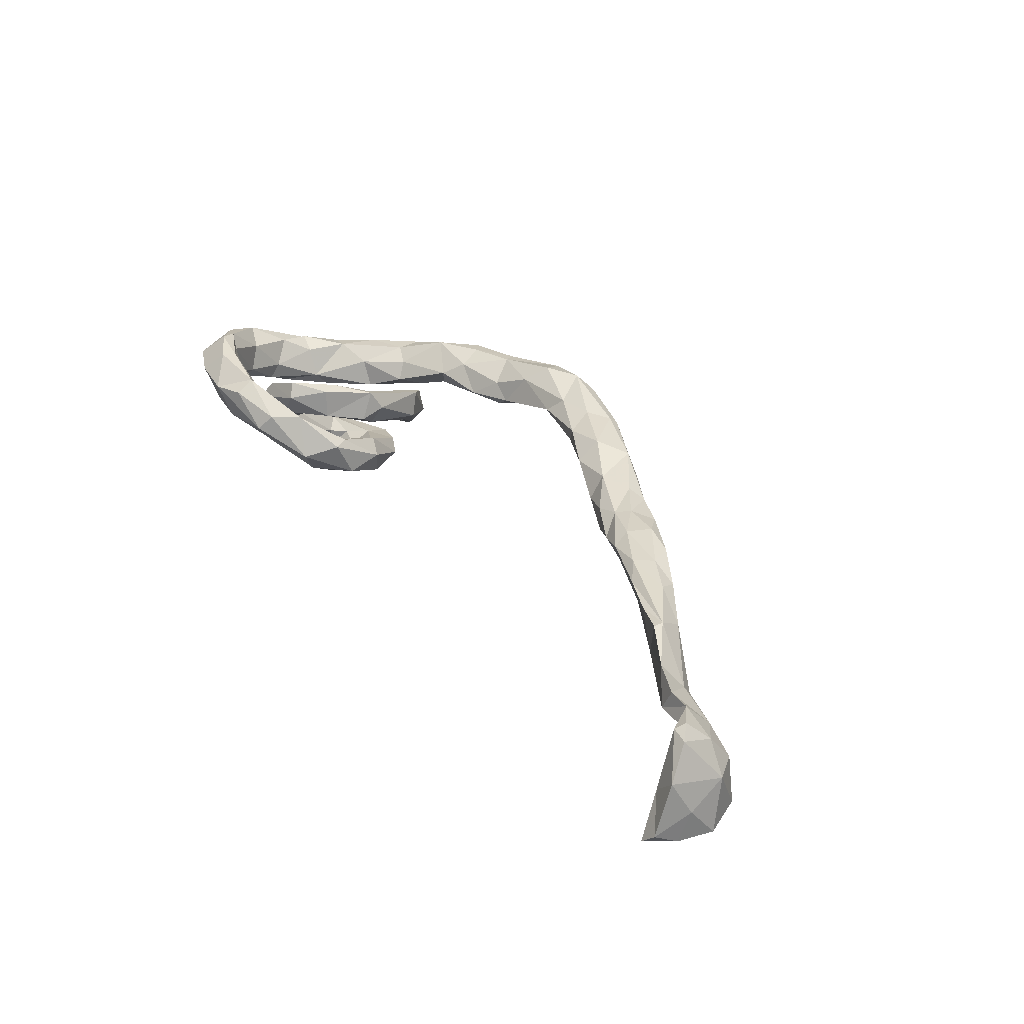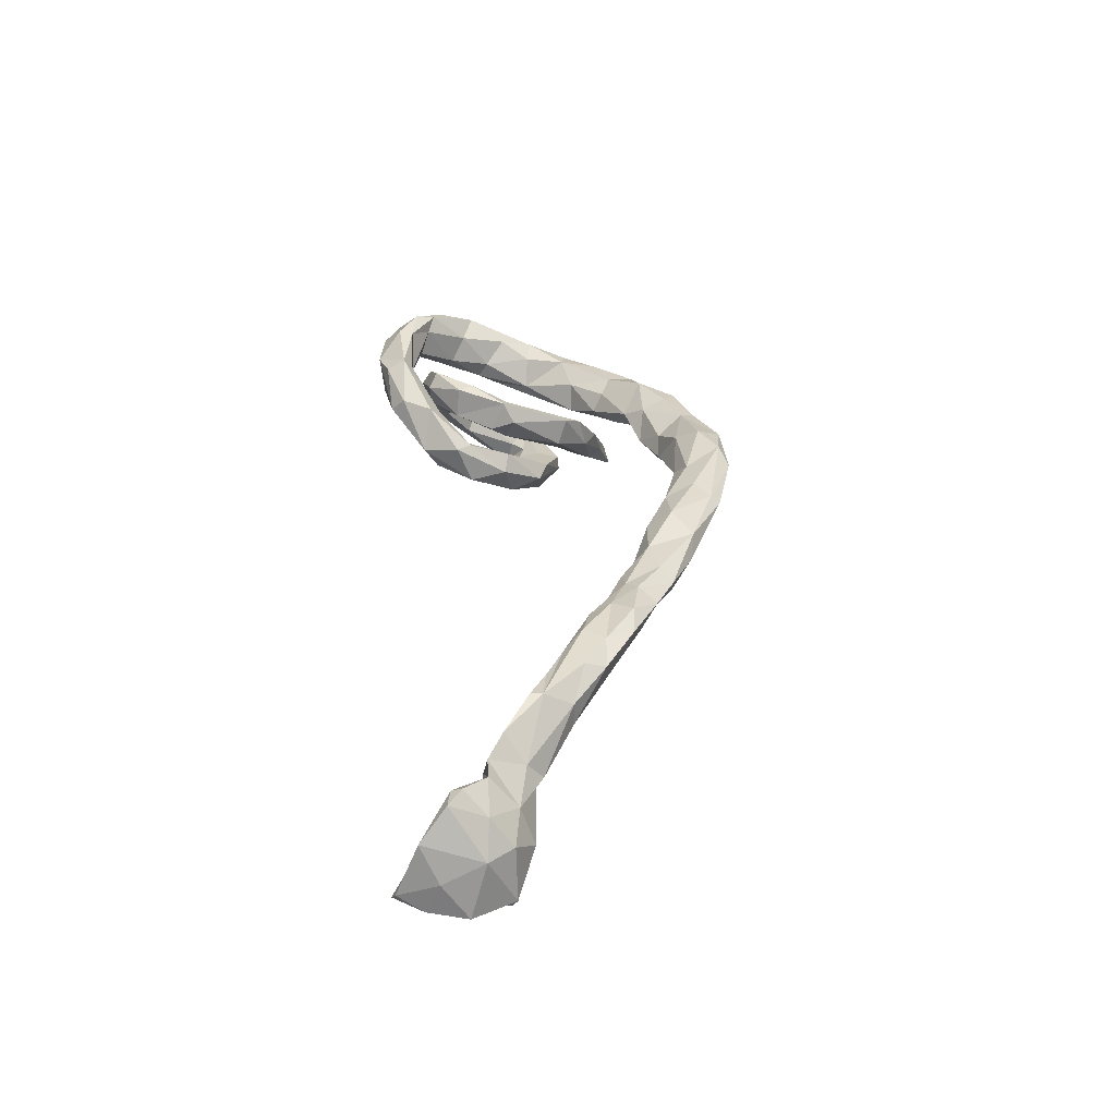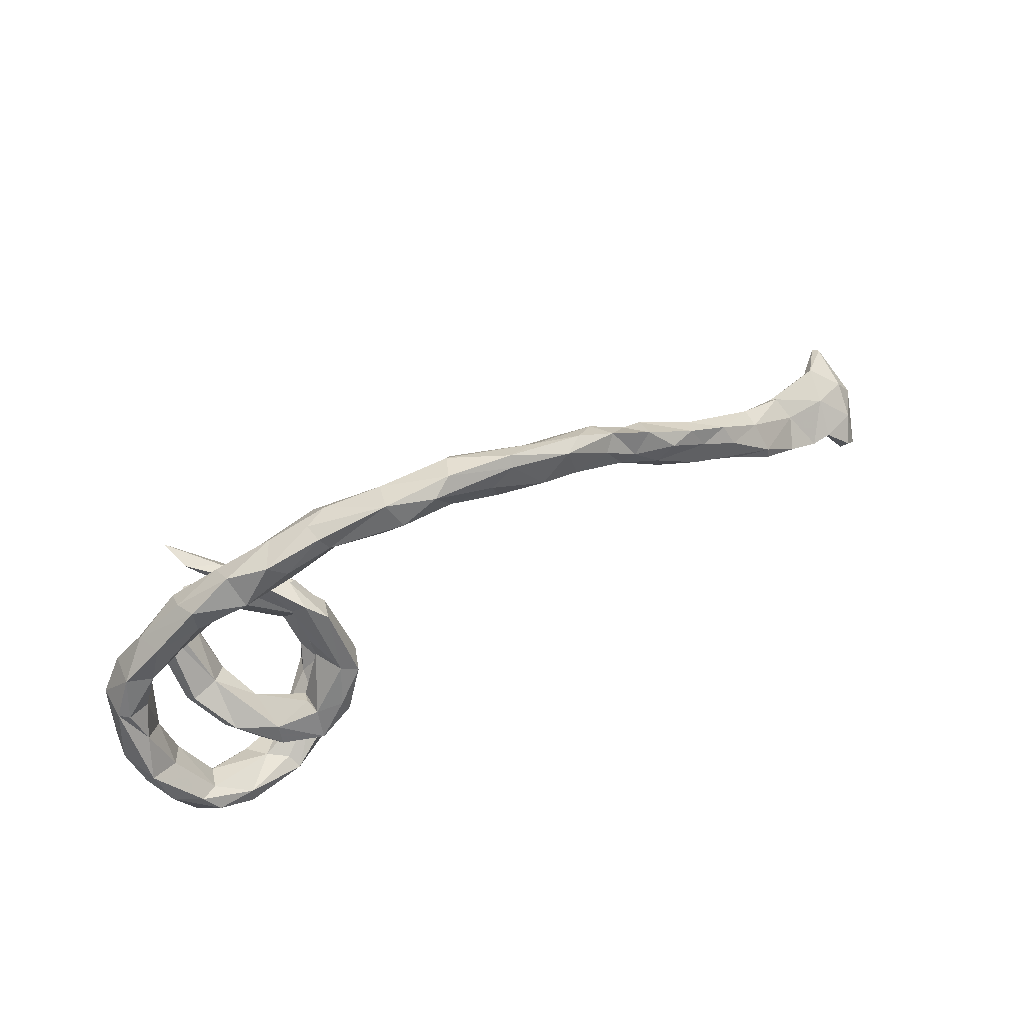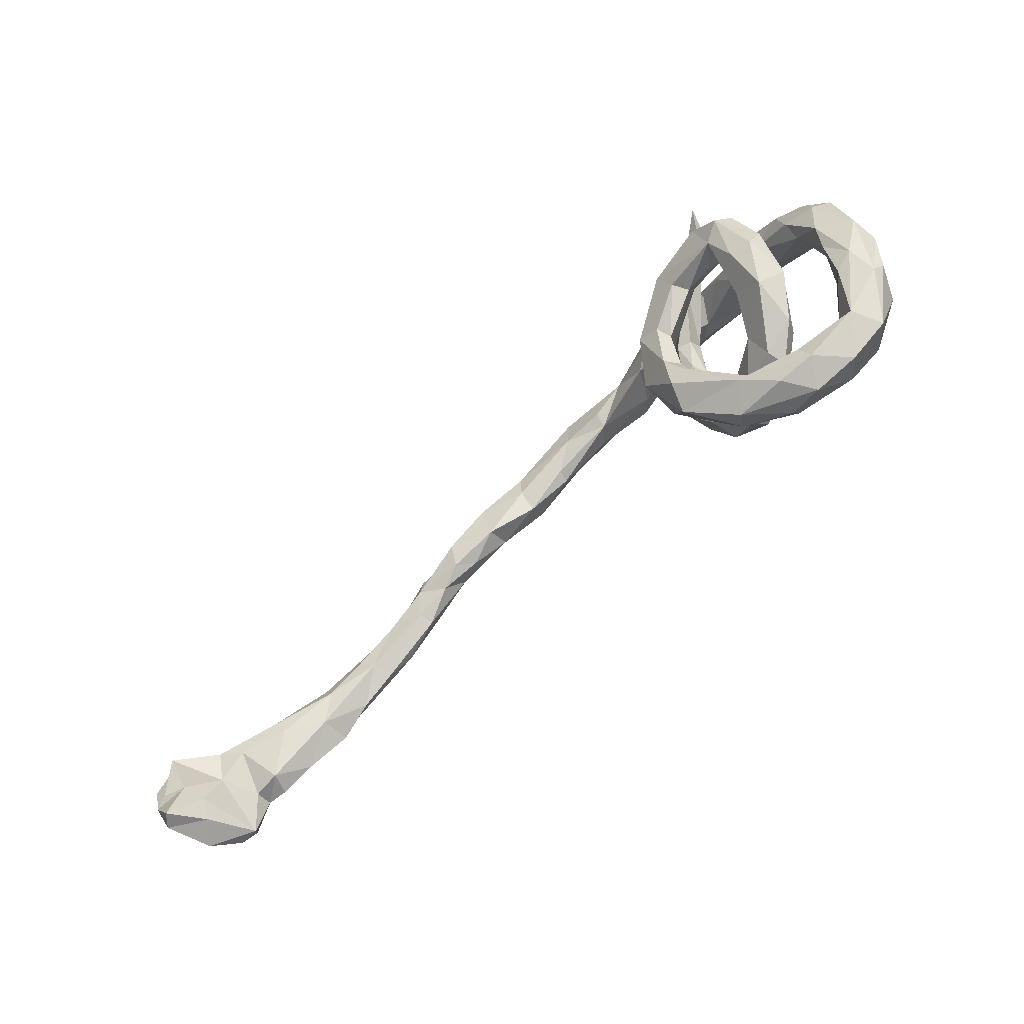
<metadata>
{"format":"obj","ext":"obj","renderer":"f3d","projection":"perspective","resolution":1024,"background":"white","views":[{"elev":34.8,"azim":54.7,"up":"+Z"},{"elev":32.4,"azim":86.8,"up":"+Z"},{"elev":54.9,"azim":-29.6,"up":"+Y"},{"elev":-70.6,"azim":-135.8,"up":"+Y"}]}
</metadata>
<code>
v -0.2575 0.09254 -0.09183
v -0.4399 -0.2342 0.08355
v 0.584 -0.02597 0.04842
v 0.3386 0.08425 0.004073
v 0.1494 0.2654 0.04968
v -0.1277 0.2651 -0.000961
v -0.1826 -0.01978 -0.003339
v -0.1275 -0.1392 0.003544
v -0.4735 -0.008017 -0.05523
v 0.04415 0.2935 0.05663
v 0.8482 -0.07779 -0.02705
v 0.8418 -0.1104 0.01845
v 0.1104 0.2289 0.06461
v -0.4289 -0.1753 0.106
v 0.415 0.08323 -0.002685
v -0.3195 0.003065 -0.1506
v 0.6276 0.009746 -0.003895
v -0.3493 -0.1538 -0.06167
v -0.2187 -0.1706 0.1021
v -0.184 -0.1252 -0.04313
v 0.2671 0.143 0.0481
v -0.1785 -0.11 0.09599
v -0.1221 -0.1162 -0.05247
v -0.5106 -0.0897 0.02388
v -0.2924 -0.1921 0.01432
v -0.1283 -0.04435 0.05137
v -0.3838 -0.1203 -0.03954
v -0.2159 -0.1289 0.08029
v -0.263 0.001814 -0.08305
v -0.4981 0.001333 -0.03909
v 0.8245 -0.1427 0.05175
v -0.4454 -0.1232 0.05574
v -0.5054 -0.08221 -0.01583
v -0.3455 -0.1739 0.00428
v 0.3809 0.1284 0.000483
v -0.4978 0.002514 0.01103
v -0.2094 -0.2481 0.04043
v 0.8608 -0.07632 -0.1052
v 0.0457 0.2252 0.05793
v -0.2125 0.2159 0.04432
v -0.1587 0.1712 -0.006978
v 0.8069 -0.05058 -0.06001
v 0.89 -0.1368 -0.1066
v 0.6122 -0.01812 -0.004117
v -0.203 -0.1674 0.03595
v 0.8443 -0.162 0.04176
v -0.2946 0.1918 -0.02901
v -0.4862 -0.1079 0.07163
v -0.3751 -0.1124 -0.02672
v -0.1955 -0.07518 -0.07168
v -0.145 0.2375 0.04805
v -0.4216 0.05999 -0.06396
v -0.4516 -0.008417 0.007477
v -0.04457 0.2769 0.01349
v -0.228 0.1503 0.008872
v 0.6974 -0.06168 -0.02206
v -0.2594 -0.03476 -0.0962
v -0.2462 -0.03427 -0.1196
v -0.2875 0.1403 -0.03841
v -0.1896 0.08018 -0.02607
v 0.08379 0.2168 0.01044
v -0.3129 0.09508 -0.1158
v 0.4854 0.05532 0.003496
v -0.3574 0.06633 -0.05
v -0.2826 -0.1531 -0.01035
v -0.1548 -0.04658 -0.09305
v 0.8749 -0.1138 -0.02791
v -0.3563 -0.2333 0.1155
v -0.4146 0.1134 0.006336
v 0.7225 -0.05815 0.004064
v -0.2395 -0.2265 0.005565
v -0.187 0.07022 0.01896
v 0.5054 0.06168 0.05076
v -0.2489 0.1995 -0.02629
v 0.7544 -0.11 0.04117
v 0.3318 0.124 -0.01416
v 0.1463 0.2517 0.06193
v 0.4171 0.07561 0.04978
v -0.4414 -0.1538 0.004768
v -0.1358 0.2355 -0.02557
v 0.7864 -0.1095 0.038
v 0.6413 -0.05623 0.0139
v -0.196 -0.1602 -0.01729
v -0.1624 0.261 0.01426
v -0.1498 -0.05331 -0.01987
v -0.2834 -0.2615 0.03716
v 0.3538 0.1014 0.0407
v -0.3347 -0.1055 -0.03644
v 0.5348 0.005402 0.0153
v 0.5658 0.02726 0.05219
v 0.3162 0.09913 0.02842
v 0.7416 -0.1158 0.00779
v -0.3633 0.1628 -0.01947
v -0.1771 -0.1824 0.05546
v -0.1456 -0.1945 -0.005753
v -0.2806 0.1794 0.04102
v -0.03929 0.2403 0.005747
v 0.2653 0.1708 -0.00969
v 0.4042 0.1439 0.03815
v 0.6382 -0.03261 0.05665
v -0.2039 0.05012 0.002286
v 0.5598 0.01979 0.002079
v -0.4436 -0.08187 0.003325
v -0.2507 0.1648 -0.0253
v -0.4837 -0.001377 0.02029
v -0.1581 0.2585 0.04147
v 0.8164 -0.1572 0.04286
v 0.4122 0.1202 -0.001184
v -0.3208 0.1225 -0.1039
v 0.711 -0.03532 -0.0269
v -0.1281 -0.05955 -0.04249
v -0.1792 0.02977 -0.02506
v 0.01749 0.2215 0.01181
v -0.2917 0.2156 0.008946
v -0.2321 0.002551 -0.1338
v -0.3283 -0.05039 -0.1324
v 0.2795 0.2069 0.03028
v -0.4645 0.0498 -0.05216
v 0.5533 0.0589 0.03576
v 0.7834 -0.1204 0.01032
v 0.8531 -0.2373 -0.09781
v -0.2708 0.1133 -0.0839
v -0.165 0.000644 -0.07802
v 0.8731 -0.231 -0.07711
v -0.2062 -0.1828 0.08095
v -0.4091 -0.204 0.1185
v -0.1504 -0.05534 0.01424
v 0.2654 0.1198 0.012
v -0.4325 0.0535 0.008817
v -0.3772 -0.01236 -0.1275
v -0.2775 -0.1497 0.06328
v -0.1949 0.01429 -0.06768
v -0.1671 -0.1335 0.09525
v -0.2351 -0.1808 0.03802
v -0.1871 -0.06347 -0.09181
v 0.4271 0.04471 0.03906
v 0.4933 0.08951 0.01758
v 0.321 0.1567 0.04813
v -0.3402 0.1124 -0.05513
v -0.329 -0.04153 -0.1001
v -0.2148 0.237 -0.007561
v -0.1904 -0.01572 0.0234
v -0.3762 -0.09626 -0.1013
v -0.2036 0.1795 0.02962
v -0.2709 0.08077 -0.0651
v 0.2044 0.2349 0.02915
v -0.3506 0.1324 0.01322
v -0.258 0.03641 -0.09008
v -0.1479 0.03179 -0.001657
v -0.2154 -0.1397 0.03512
v -0.118 0.202 -0.02066
v -0.2488 -0.2089 0.01252
v -0.4689 -0.05246 0.03524
v 0.8276 -0.1671 -0.05639
v 0.8564 -0.08329 -0.1175
v -0.3075 0.1025 -0.0266
v 0.2458 0.2135 0.05595
v 0.02043 0.2089 0.03205
v -0.4186 -0.2224 0.04172
v 0.1949 0.1486 0.03885
v 0.708 -0.04554 -0.03662
v 0.07375 0.2598 0.003802
v -0.2513 0.06884 -0.08023
v -0.2675 -0.2257 0.1031
v -0.2646 -0.254 0.08778
v -0.4271 0.008237 -0.0595
v -0.256 0.03822 -0.1113
v -0.1601 -0.1739 -0.0435
v 0.3741 0.1182 0.04832
v -0.4476 -0.09657 -0.02117
v -0.3185 0.1183 0.001115
v 0.6261 0.009226 0.0276
v -0.1216 0.1981 0.02278
v -0.4033 -0.1848 0.08967
v 0.0616 0.2798 0.01767
v 0.4419 0.1058 0.05663
v 0.7025 -0.08719 0.04528
v -0.1403 -0.1167 0.004309
v -0.3349 0.1336 -0.1481
v -0.3288 -0.2277 0.03057
v -0.221 -0.126 0.05642
v -0.3924 -0.05719 -0.09123
v -0.1701 -0.1377 -0.06715
v -0.06256 0.2197 0.05094
v -0.1837 -0.03905 -0.04588
v 0.8665 -0.1995 -0.00106
v 0.1228 0.1834 0.03146
v -0.4808 -0.1739 0.03323
v 0.1973 0.1847 0.06634
v -0.1717 -0.1265 -0.00716
v -0.38 -0.004054 -0.1026
v -0.1865 -0.1646 -0.04543
v -0.4281 -0.1439 0.01988
v -0.3356 -0.1533 0.02942
v 0.5236 0.001997 0.04555
v 0.4328 0.04924 0.01662
v -0.3136 -0.2695 0.08205
v 0.8012 -0.06609 -0.06656
v -0.1587 -0.1382 0.05214
v 0.01319 0.2802 0.07465
v -0.3518 -0.2118 0.112
v -0.2784 -0.181 0.07488
v -0.393 -0.198 0.0529
v 0.3175 0.1733 0.001509
v -0.2394 0.2356 0.03539
v 0.4887 0.03015 0.05553
v -0.3572 -0.03282 -0.147
v -0.3604 0.1403 -0.053
v -0.2001 0.02943 -0.01978
v -0.377 0.06645 -0.008497
v -0.3385 -0.256 0.04133
v -0.08945 0.1961 0.000727
v -0.4261 0.1038 -0.03399
v 0.8343 -0.1982 -0.03508
v 0.7944 -0.06991 -0.007539
v -0.3025 -0.02213 -0.09613
v -0.2762 -0.2126 0.08462
v 0.3412 0.1731 0.03027
v 0.3754 0.06753 0.01715
v -0.1324 -0.08051 0.03844
v 0.7678 -0.0754 -0.04608
v -0.139 -0.05958 0.08161
v 0.8729 -0.1589 -0.1007
v -0.2988 -0.1958 0.04347
v 0.8805 -0.1944 -0.1004
v -0.1832 -0.06588 0.02007
v 0.8824 -0.1738 -0.05526
v -0.4276 -0.01136 -0.03571
v -0.3525 0.1728 0.01161
v -0.3806 -0.2607 0.08505
v 0.8148 -0.1031 -0.04246
v 0.1881 0.2069 0.003603
v 0.6393 -0.04993 0.05913
v 0.1944 0.1741 0.01212
v 0.4829 0.1022 0.04296
v 0.8409 -0.157 -0.08887
v -0.4698 0.06009 -0.001267
v -0.1977 -0.2272 0.06186
v -0.4936 -0.1551 0.04352
v -0.4704 -0.1602 0.09079
v -0.0392 0.2528 0.07536
v -0.4573 -0.06314 -0.04177
v -0.2356 0.1001 -0.03386
v -0.1592 0.04577 0.03641
v -0.1636 -0.05261 0.07133
v -0.05779 0.2903 0.05752
v -0.3048 -0.2133 0.06357
v -0.3599 -0.01714 -0.09334
v -0.3435 -0.09372 -0.108
v 0.128 0.1838 0.05145
v -0.4722 -0.1373 -0.001772
v -0.312 -0.1181 -0.06127
f 218 157 138
f 187 160 250
f 250 160 189
f 141 74 47
f 114 141 47
f 97 158 212
f 158 187 250
f 138 157 21
f 157 189 21
f 141 114 205
f 205 84 141
f 173 184 51
f 51 184 241
f 97 113 158
f 212 158 184
f 173 212 184
f 158 39 184
f 184 39 241
f 39 200 241
f 77 200 13
f 250 13 39
f 158 250 39
f 189 13 250
f 189 77 13
f 157 5 77
f 157 77 189
f 84 205 106
f 106 205 40
f 51 106 40
f 6 84 246
f 246 84 106
f 246 106 51
f 246 51 241
f 10 246 200
f 200 246 241
f 200 77 10
f 13 200 39
f 124 186 214
f 98 128 234
f 15 35 108
f 76 15 4
f 76 35 15
f 76 204 35
f 98 204 76
f 98 76 128
f 1 179 122
f 122 179 109
f 15 137 63
f 15 108 137
f 179 1 62
f 110 161 17
f 161 215 42
f 215 110 70
f 215 161 110
f 38 11 67
f 11 42 215
f 198 155 231
f 161 198 221
f 124 225 227
f 43 227 225
f 223 43 225
f 43 67 227
f 121 225 124
f 121 236 225
f 223 225 236
f 236 121 154
f 109 179 62
f 42 155 198
f 38 42 11
f 42 38 155
f 43 38 67
f 155 38 223
f 231 155 236
f 236 155 223
f 223 38 43
f 5 10 77
f 175 10 5
f 175 54 10
f 175 97 54
f 199 133 125
f 193 32 174
f 188 159 2
f 203 174 247
f 224 125 202
f 164 45 217
f 19 131 202
f 125 19 202
f 24 239 240
f 24 240 48
f 14 32 48
f 174 32 14
f 48 240 14
f 22 28 19
f 28 131 19
f 133 22 19
f 125 133 19
f 211 86 197
f 86 37 197
f 159 230 2
f 126 2 230
f 159 211 230
f 230 211 197
f 197 165 164
f 68 197 164
f 230 197 68
f 197 37 165
f 174 14 201
f 201 14 126
f 42 198 161
f 126 230 68
f 201 126 68
f 217 247 201
f 201 247 174
f 217 201 164
f 164 201 68
f 2 126 240
f 14 240 126
f 10 54 246
f 54 6 246
f 117 5 157
f 146 175 5
f 232 162 146
f 162 175 146
f 162 113 97
f 162 61 113
f 175 162 97
f 80 54 97
f 54 80 6
f 141 80 74
f 6 141 84
f 6 80 141
f 204 117 218
f 218 117 157
f 117 146 5
f 204 146 117
f 98 234 232
f 204 98 146
f 146 98 232
f 61 232 234
f 162 232 61
f 151 80 97
f 80 104 74
f 99 35 218
f 204 218 35
f 235 108 99
f 108 35 99
f 61 234 187
f 158 61 187
f 113 61 158
f 41 173 144
f 41 212 173
f 151 212 41
f 104 151 41
f 59 74 104
f 114 47 93
f 47 74 59
f 47 208 93
f 99 169 176
f 169 138 87
f 218 138 169
f 99 218 169
f 138 21 87
f 91 87 21
f 21 128 91
f 160 21 189
f 128 21 160
f 234 128 160
f 187 234 160
f 104 41 55
f 59 104 55
f 208 59 139
f 208 47 59
f 235 176 73
f 78 73 176
f 235 99 176
f 87 136 78
f 176 169 78
f 169 87 78
f 91 219 87
f 4 91 128
f 4 219 91
f 128 76 4
f 73 78 206
f 151 97 212
f 80 151 104
f 108 235 137
f 167 191 148
f 115 16 167
f 16 130 191
f 167 16 191
f 110 172 70
f 132 148 29
f 136 196 195
f 196 89 195
f 243 109 145
f 139 59 156
f 29 57 185
f 195 89 3
f 177 100 233
f 82 177 233
f 29 191 248
f 216 29 248
f 148 191 29
f 132 29 185
f 90 206 100
f 206 195 100
f 195 3 100
f 100 3 233
f 172 90 100
f 166 52 64
f 145 163 101
f 163 1 112
f 112 1 149
f 163 112 209
f 101 163 209
f 1 60 149
f 206 78 136
f 136 195 206
f 90 73 206
f 213 52 118
f 208 139 52
f 208 52 213
f 52 139 64
f 64 139 156
f 64 156 210
f 243 145 101
f 60 122 243
f 60 243 72
f 110 17 172
f 89 44 82
f 102 44 89
f 66 115 123
f 116 16 115
f 16 116 207
f 16 207 130
f 215 70 75
f 82 56 92
f 44 56 82
f 161 56 44
f 11 12 67
f 120 231 107
f 11 215 12
f 221 231 120
f 56 221 92
f 227 67 186
f 154 214 107
f 231 154 107
f 231 236 154
f 124 227 186
f 121 124 214
f 154 121 214
f 17 161 44
f 198 231 221
f 161 221 56
f 3 82 233
f 89 82 3
f 66 111 23
f 66 123 111
f 57 58 50
f 135 50 58
f 58 66 135
f 57 216 116
f 216 57 29
f 116 58 57
f 116 140 252
f 116 216 140
f 216 248 140
f 182 207 143
f 130 182 191
f 130 207 182
f 75 177 92
f 75 70 177
f 82 92 177
f 177 70 100
f 207 249 143
f 249 207 116
f 46 12 31
f 92 120 81
f 31 12 81
f 67 46 186
f 67 12 46
f 70 172 100
f 115 66 58
f 116 115 58
f 215 81 12
f 81 215 75
f 53 153 103
f 134 150 199
f 28 150 181
f 150 127 199
f 199 127 220
f 150 226 127
f 185 57 50
f 52 9 118
f 213 118 237
f 244 60 72
f 229 213 69
f 183 66 23
f 248 191 88
f 140 248 88
f 140 88 252
f 185 50 20
f 132 185 85
f 9 166 242
f 166 228 242
f 111 123 85
f 123 132 85
f 209 7 142
f 7 112 127
f 112 149 127
f 118 9 30
f 237 118 30
f 9 52 166
f 166 64 228
f 64 210 228
f 209 142 101
f 112 7 209
f 213 237 69
f 129 69 237
f 228 210 129
f 147 69 129
f 210 147 129
f 156 171 210
f 171 147 210
f 170 193 79
f 193 170 103
f 242 170 251
f 33 242 251
f 8 178 94
f 178 45 94
f 45 190 83
f 178 190 45
f 65 150 134
f 181 65 131
f 65 181 150
f 65 88 131
f 65 252 88
f 88 49 194
f 49 27 34
f 170 79 251
f 192 71 152
f 83 192 152
f 192 168 71
f 18 65 25
f 34 18 25
f 71 168 95
f 129 237 105
f 30 33 24
f 27 18 34
f 26 244 222
f 149 244 26
f 101 142 245
f 244 72 245
f 72 101 245
f 129 105 53
f 228 129 53
f 30 24 36
f 237 30 36
f 220 127 26
f 127 149 26
f 7 127 226
f 7 226 142
f 228 53 103
f 170 228 103
f 242 228 170
f 9 242 33
f 30 9 33
f 111 85 178
f 178 85 190
f 85 185 190
f 88 191 49
f 182 27 49
f 23 8 95
f 111 178 8
f 190 20 83
f 185 20 190
f 18 252 65
f 249 252 18
f 168 23 95
f 20 192 83
f 192 183 168
f 191 182 49
f 23 111 8
f 27 182 143
f 1 122 60
f 243 122 109
f 109 62 145
f 55 41 144
f 144 173 51
f 81 120 107
f 116 252 249
f 135 66 183
f 72 243 101
f 149 60 244
f 93 208 213
f 229 93 213
f 59 55 156
f 156 55 171
f 147 229 69
f 96 229 147
f 171 96 147
f 55 96 171
f 55 144 96
f 114 93 229
f 96 114 229
f 40 205 96
f 205 114 96
f 144 51 40
f 144 40 96
f 214 186 107
f 46 31 107
f 183 23 168
f 107 31 81
f 143 249 18
f 135 183 50
f 20 50 183
f 20 183 192
f 17 137 119
f 119 73 90
f 235 73 119
f 119 137 235
f 219 196 136
f 87 219 136
f 219 15 196
f 4 15 219
f 62 163 145
f 1 163 62
f 172 119 90
f 172 17 119
f 63 102 89
f 63 137 102
f 63 89 196
f 123 167 132
f 115 167 123
f 167 148 132
f 15 63 196
f 102 17 44
f 194 224 202
f 180 203 247
f 193 174 203
f 159 79 203
f 240 239 2
f 239 188 2
f 238 94 164
f 238 164 165
f 165 37 238
f 45 247 217
f 180 71 211
f 180 211 159
f 203 180 159
f 211 71 86
f 133 222 22
f 133 199 222
f 245 28 22
f 245 22 222
f 32 153 48
f 103 153 32
f 36 48 153
f 36 24 48
f 28 181 131
f 131 194 202
f 247 71 180
f 193 103 32
f 24 188 239
f 24 33 188
f 33 251 188
f 237 36 105
f 49 34 194
f 65 134 25
f 131 88 194
f 142 226 245
f 226 150 28
f 226 28 245
f 220 26 222
f 199 220 222
f 53 105 153
f 153 105 36
f 244 245 222
f 86 71 37
f 71 95 37
f 34 25 224
f 25 134 224
f 45 152 247
f 247 152 71
f 83 152 45
f 37 95 238
f 238 95 94
f 95 8 94
f 251 79 159
f 251 159 188
f 79 193 203
f 194 34 224
f 134 199 125
f 221 120 92
f 92 81 75
f 27 143 18
f 186 46 107
f 17 102 137
f 224 134 125
f 164 94 45

</code>
